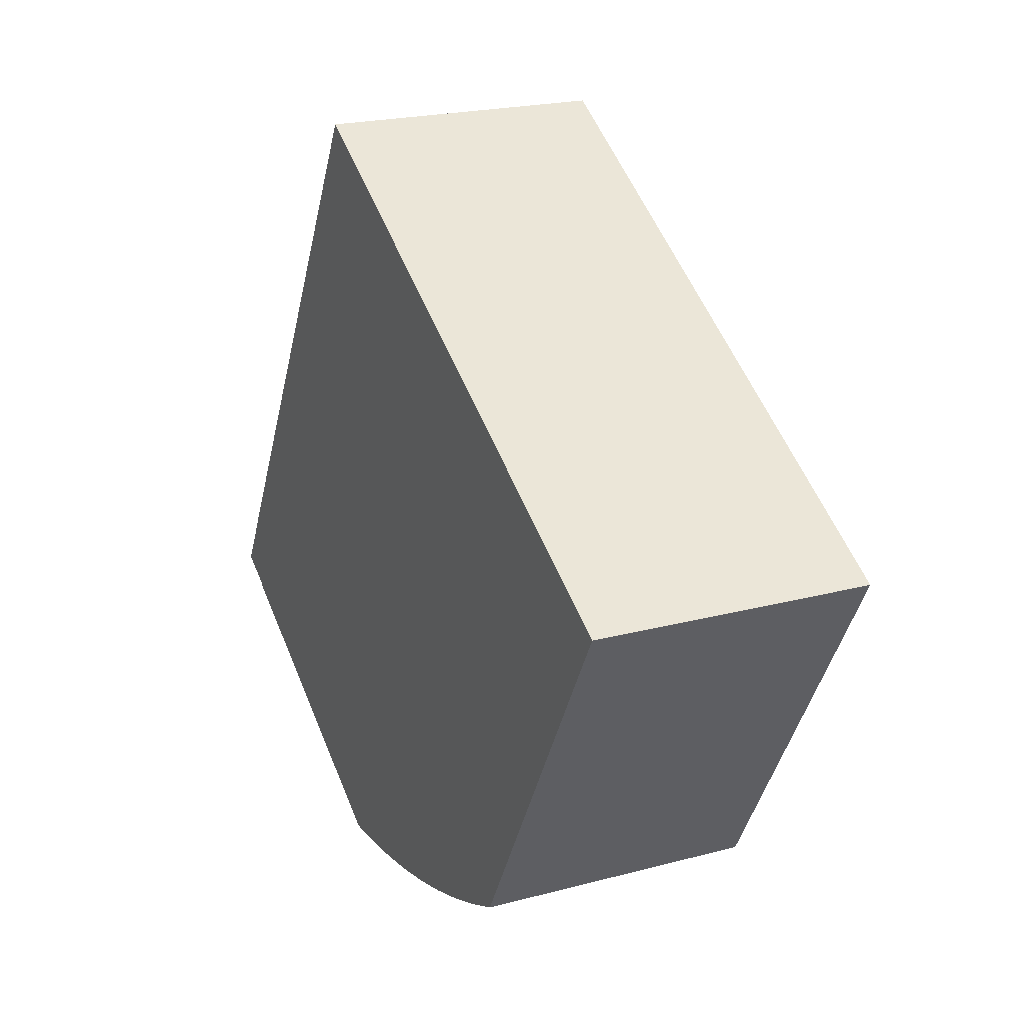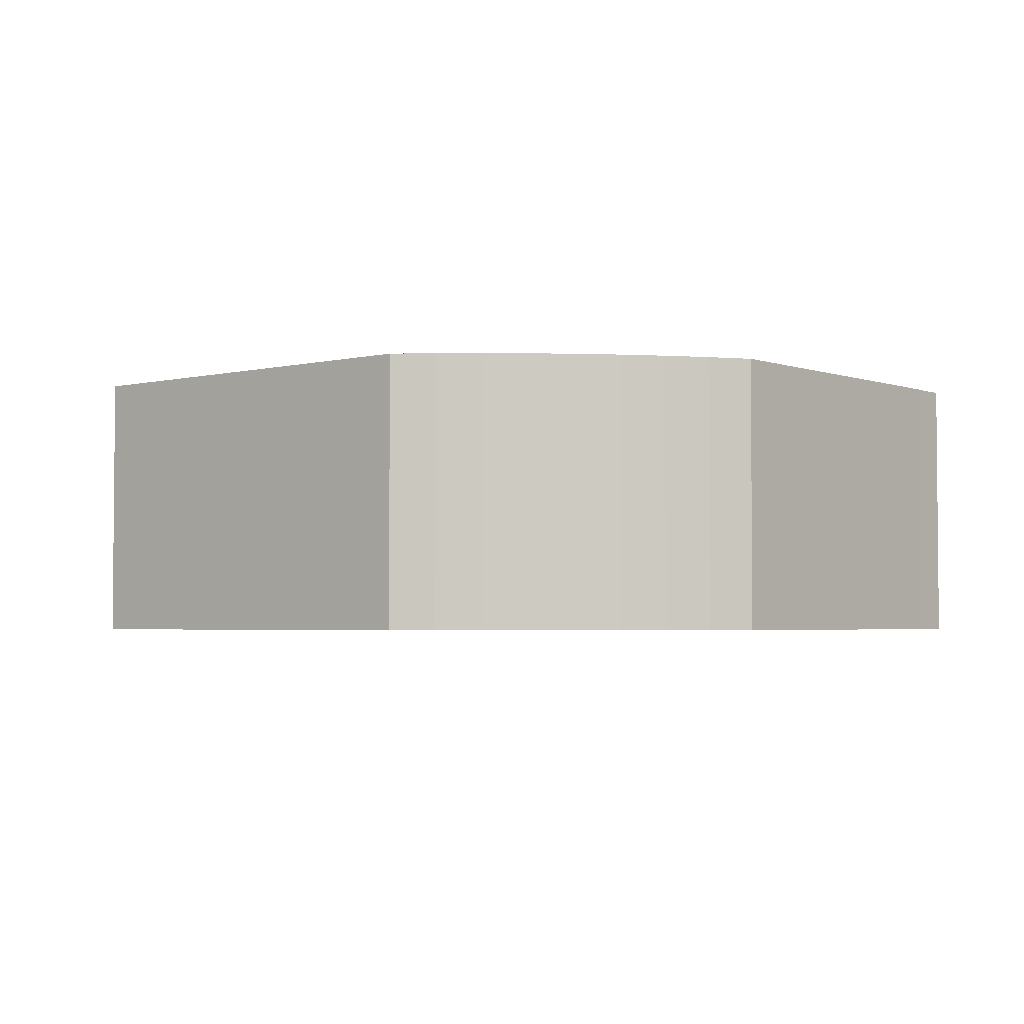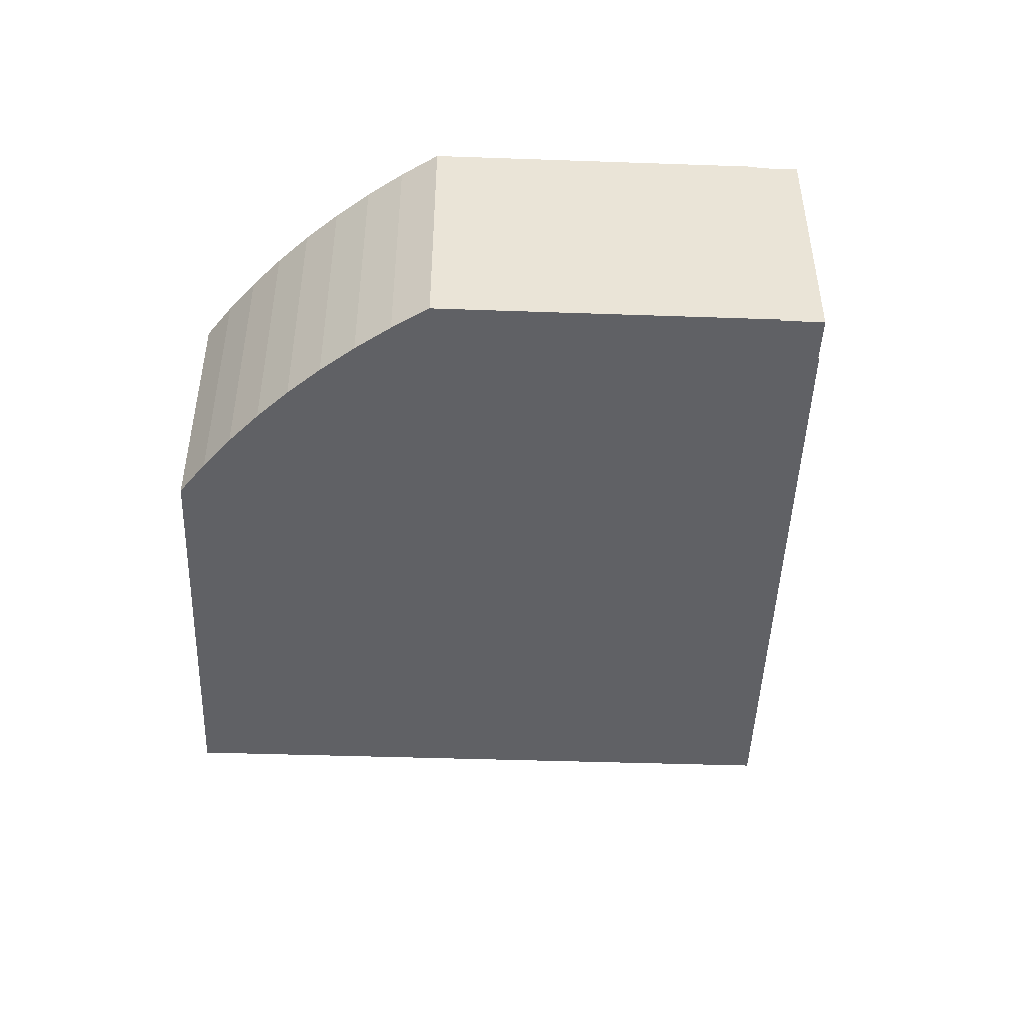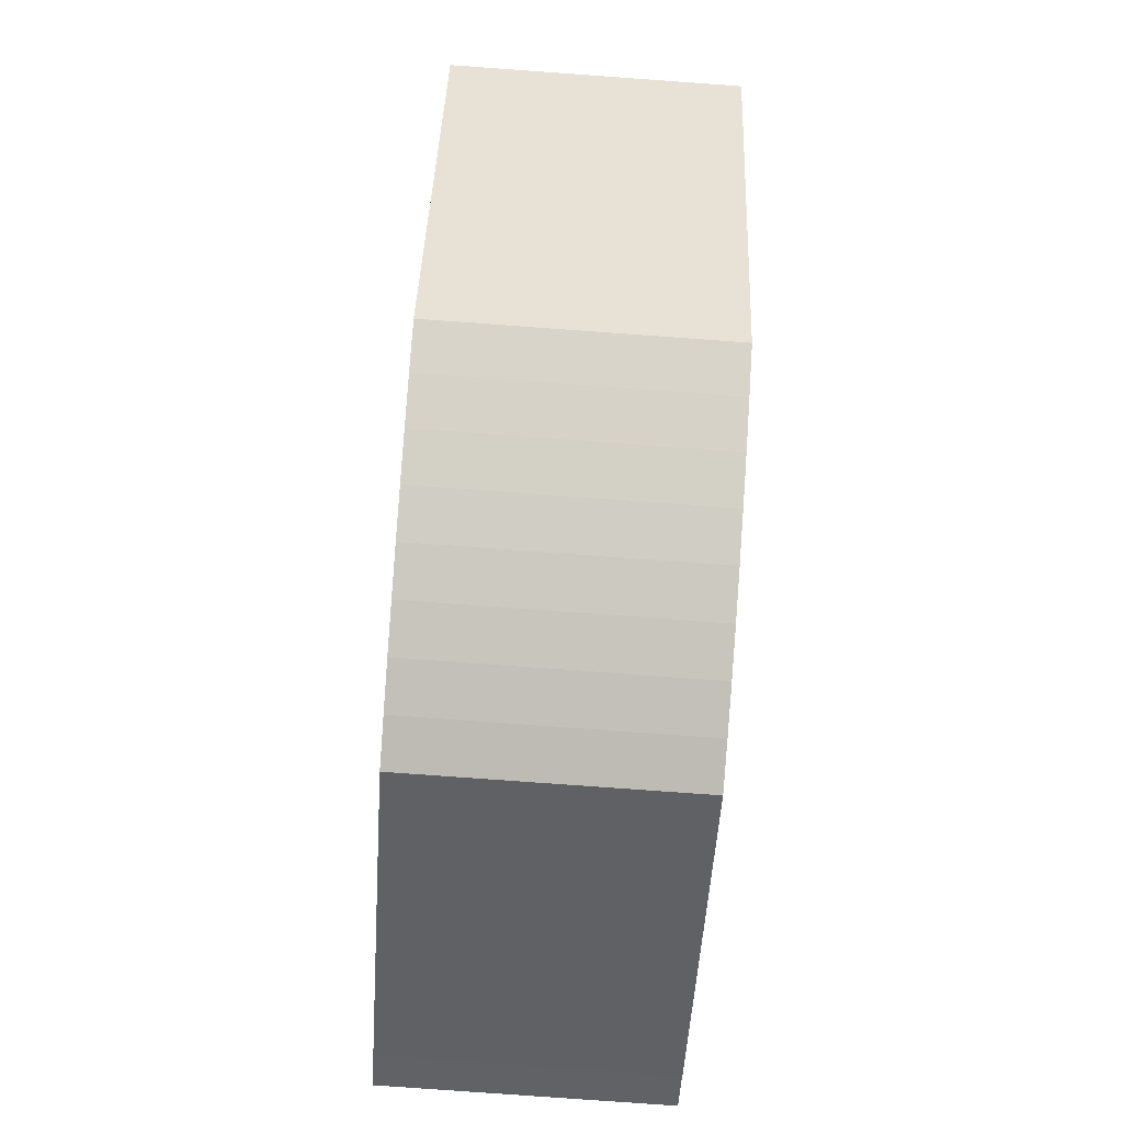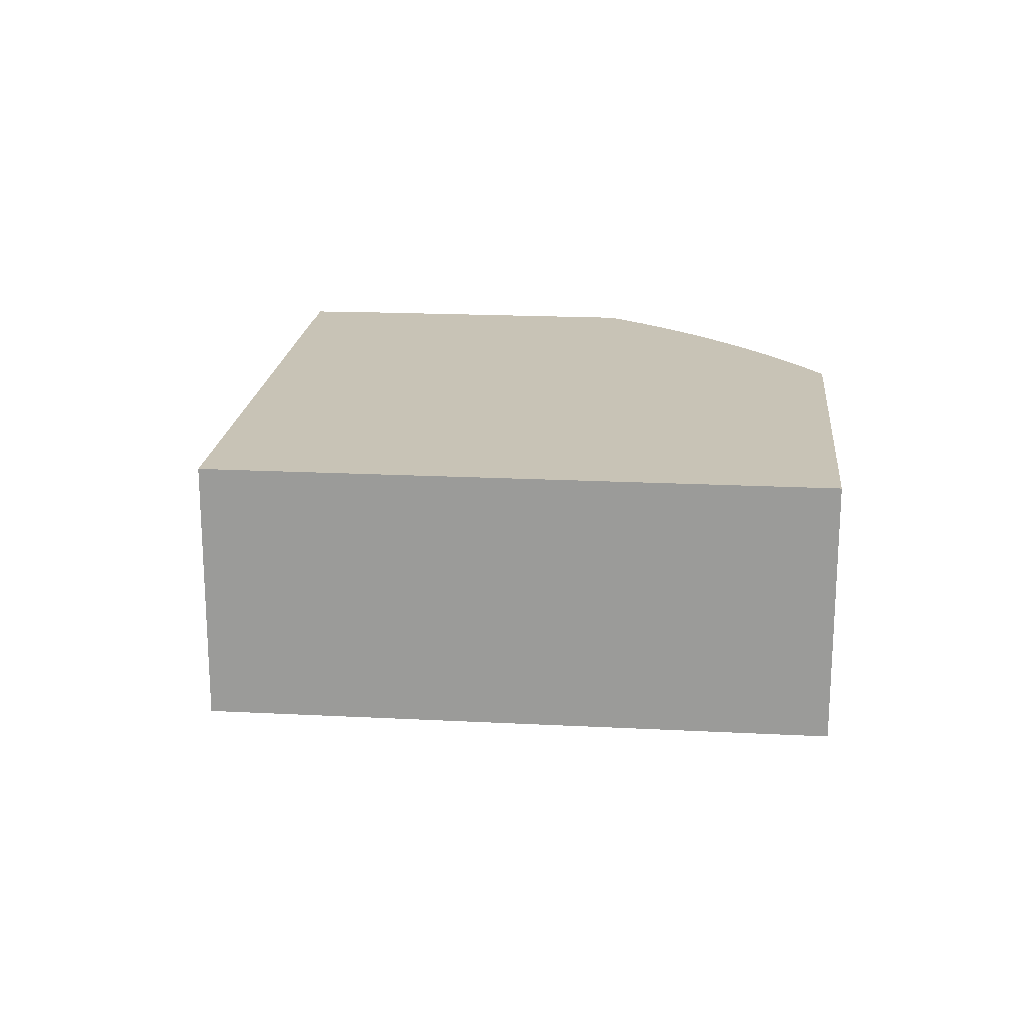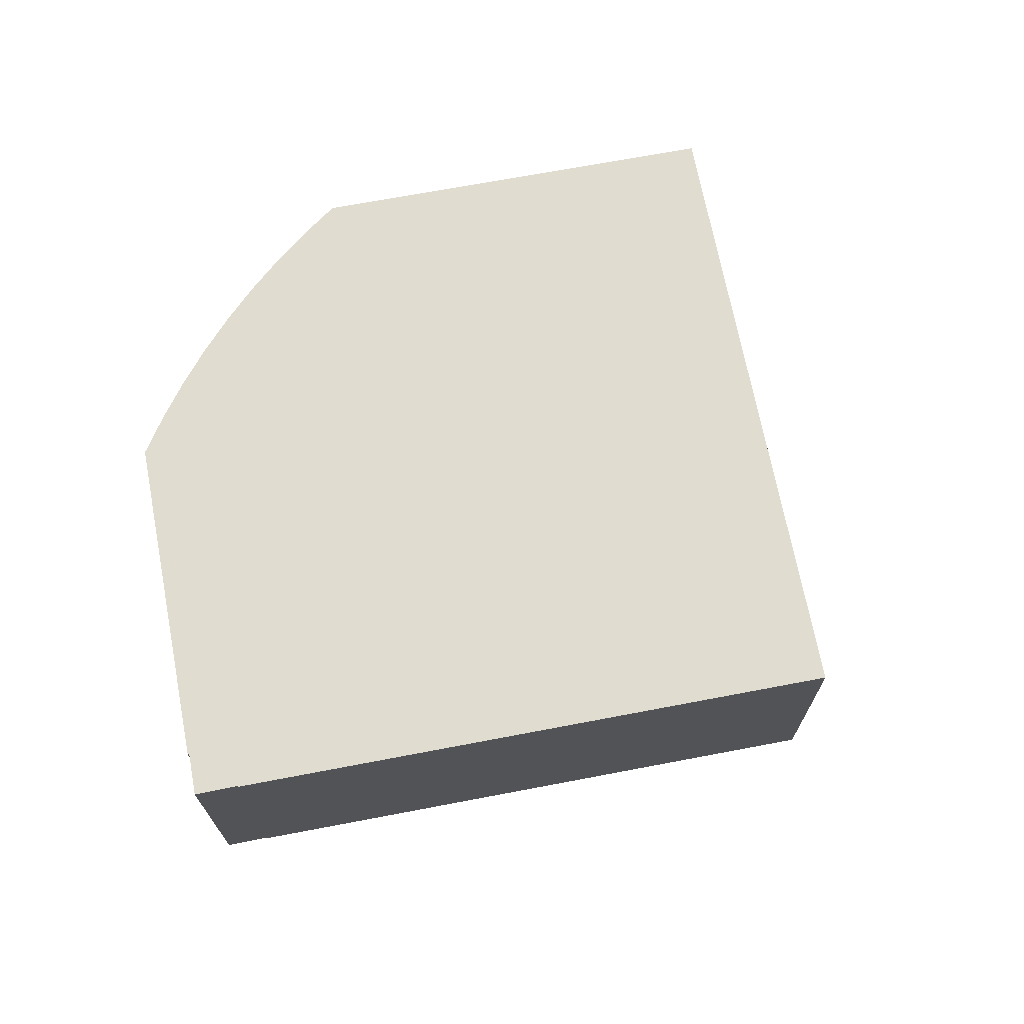
<metadata>
{"format":"obj","ext":"obj","renderer":"f3d","projection":"perspective","resolution":1024,"background":"white","views":[{"elev":21.8,"azim":65.0,"up":"+Z"},{"elev":-3.2,"azim":159.4,"up":"+Y"},{"elev":-47.3,"azim":-152.8,"up":"+Y"},{"elev":-80.0,"azim":85.9,"up":"+Z"},{"elev":19.5,"azim":34.8,"up":"+Y"},{"elev":69.7,"azim":-71.5,"up":"+Y"}]}
</metadata>
<code>
v  0.929 6.784 -0.567
v  9.584 6.784 -4.733
v  8.45 6.784 -4.817
v  10.71 6.784 -4.591
v  0.95 6.784 -0.53
v  0 6.784 4.154e-16
v  0.56 6.784 0.967
v  11.83 6.784 -4.392
v  0.54 6.784 0.978
v  7.66 6.784 13.67
v  12.94 6.784 -4.136
v  14.03 6.784 -3.824
v  15.11 6.784 -3.456
v  16.17 6.784 -3.034
v  17.2 6.784 -2.559
v  21.83 6.784 5.715
v  22.37 6.784 6.683
v  8.203 6.784 14.64
v  10.71 2.811e-16 -4.591
v  9.584 2.898e-16 -4.733
v  8.45 2.95e-16 -4.817
v  11.83 2.689e-16 -4.392
v  15.11 2.116e-16 -3.456
v  14.03 2.342e-16 -3.824
v  12.94 2.533e-16 -4.136
v  0.929 3.472e-17 -0.567
v  0.95 3.245e-17 -0.53
v  0 0 0
v  0.56 -5.921e-17 0.967
v  0.54 -5.989e-17 0.978
v  7.66 -8.371e-16 13.67
v  8.203 -8.964e-16 14.64
v  22.37 -4.092e-16 6.683
v  17.2 1.567e-16 -2.559
v  21.83 -3.499e-16 5.715
v  16.17 1.858e-16 -3.034
g defaultobject
f 1 2 3
f 2 1 4
f 4 1 5
f 4 5 6
f 4 6 7
f 4 7 8
f 8 7 9
f 8 9 10
f 8 10 11
f 11 10 12
f 12 10 13
f 13 10 14
f 14 10 15
f 15 10 16
f 16 10 17
f 17 10 18
f 19 2 4
f 2 19 20
f 20 3 2
f 3 20 21
f 22 4 8
f 4 22 19
f 23 13 14
f 23 12 13
f 12 23 24
f 24 11 12
f 11 24 25
f 25 8 11
f 8 25 22
f 21 1 3
f 1 21 26
f 27 6 5
f 6 27 28
f 29 9 7
f 9 29 30
f 26 5 1
f 5 26 27
f 28 7 6
f 7 28 29
f 30 10 9
f 10 30 31
f 10 31 18
f 18 31 32
f 32 17 18
f 17 32 33
f 33 16 17
f 16 33 15
f 15 33 34
f 34 33 35
f 34 14 15
f 14 34 36
f 23 14 36
f 32 35 33
f 35 32 34
f 34 32 36
f 36 32 23
f 23 32 24
f 24 32 25
f 25 32 22
f 22 32 19
f 19 32 20
f 20 32 21
f 21 32 27
f 21 27 26
f 27 32 31
f 31 29 27
f 29 31 30
f 28 27 29

</code>
